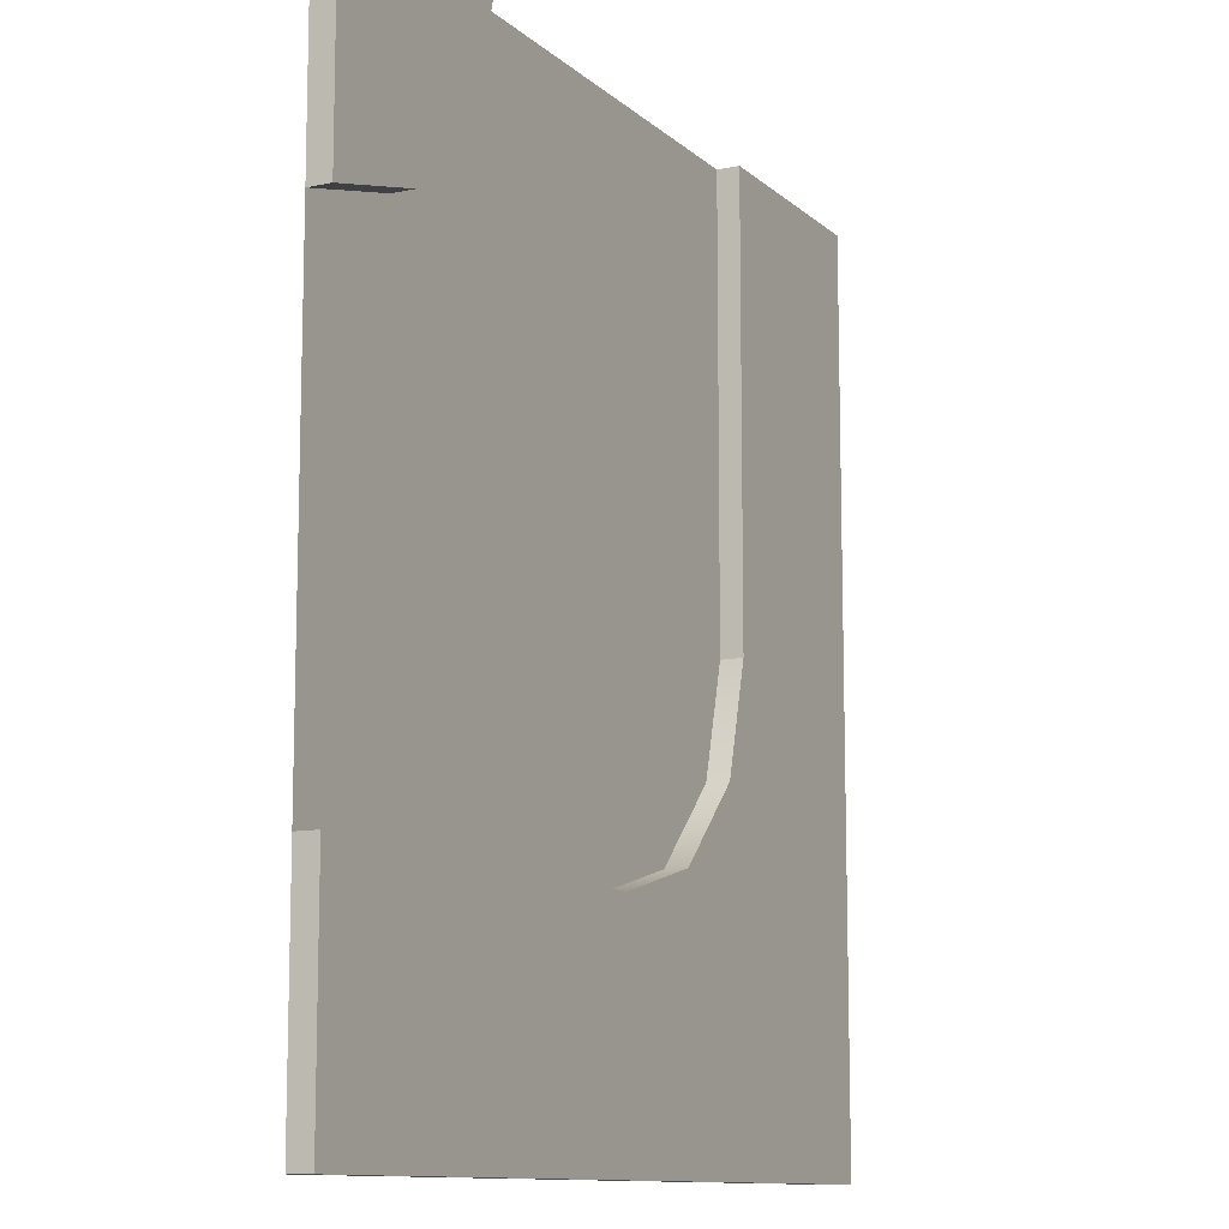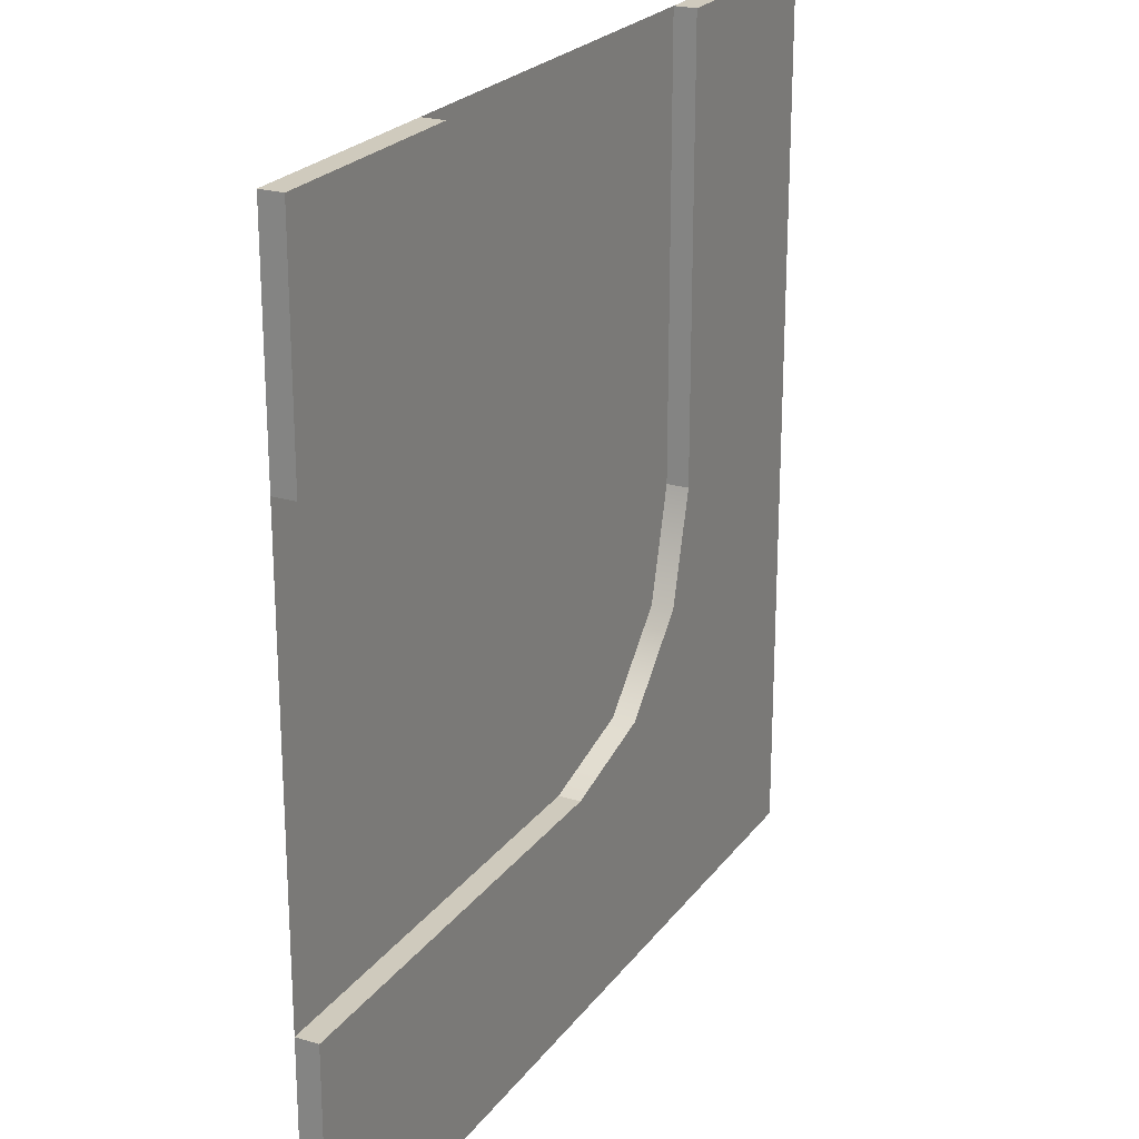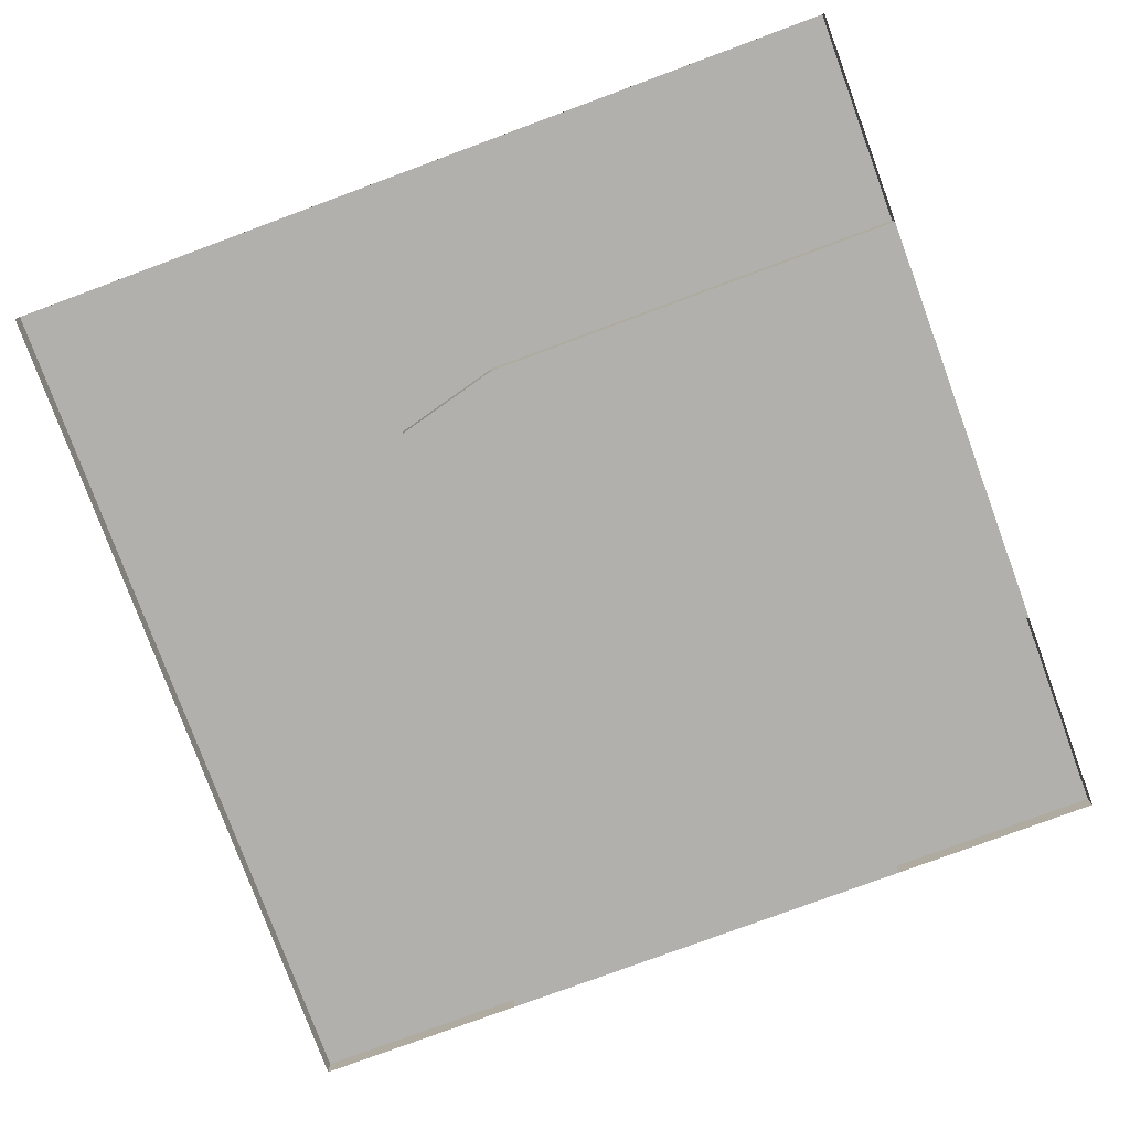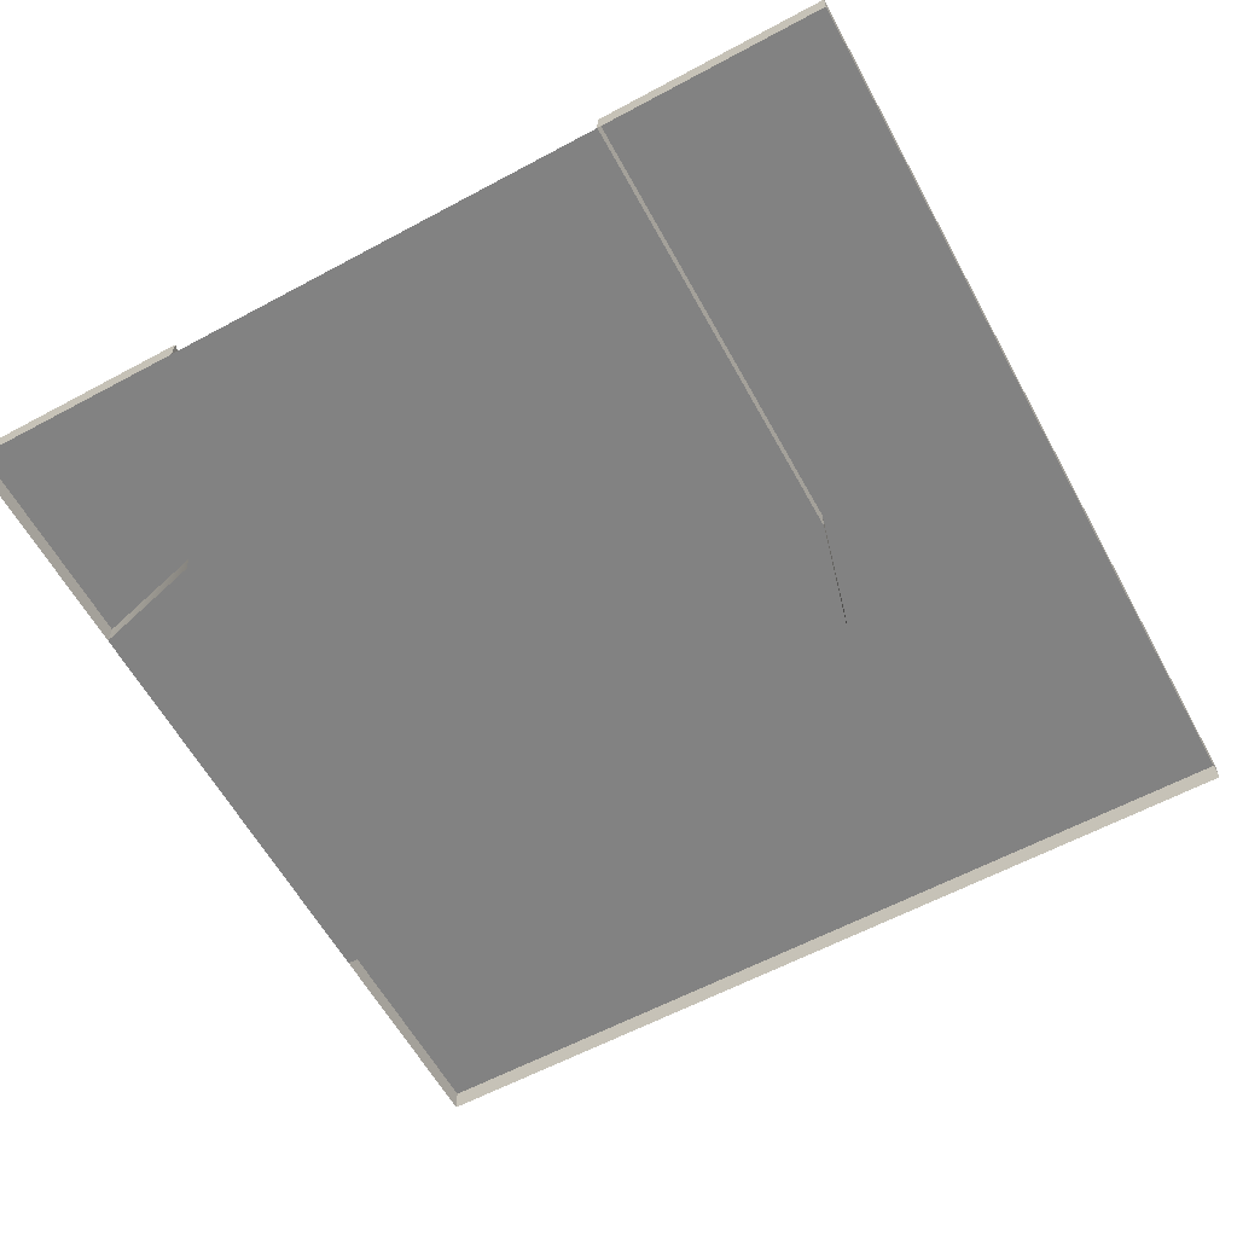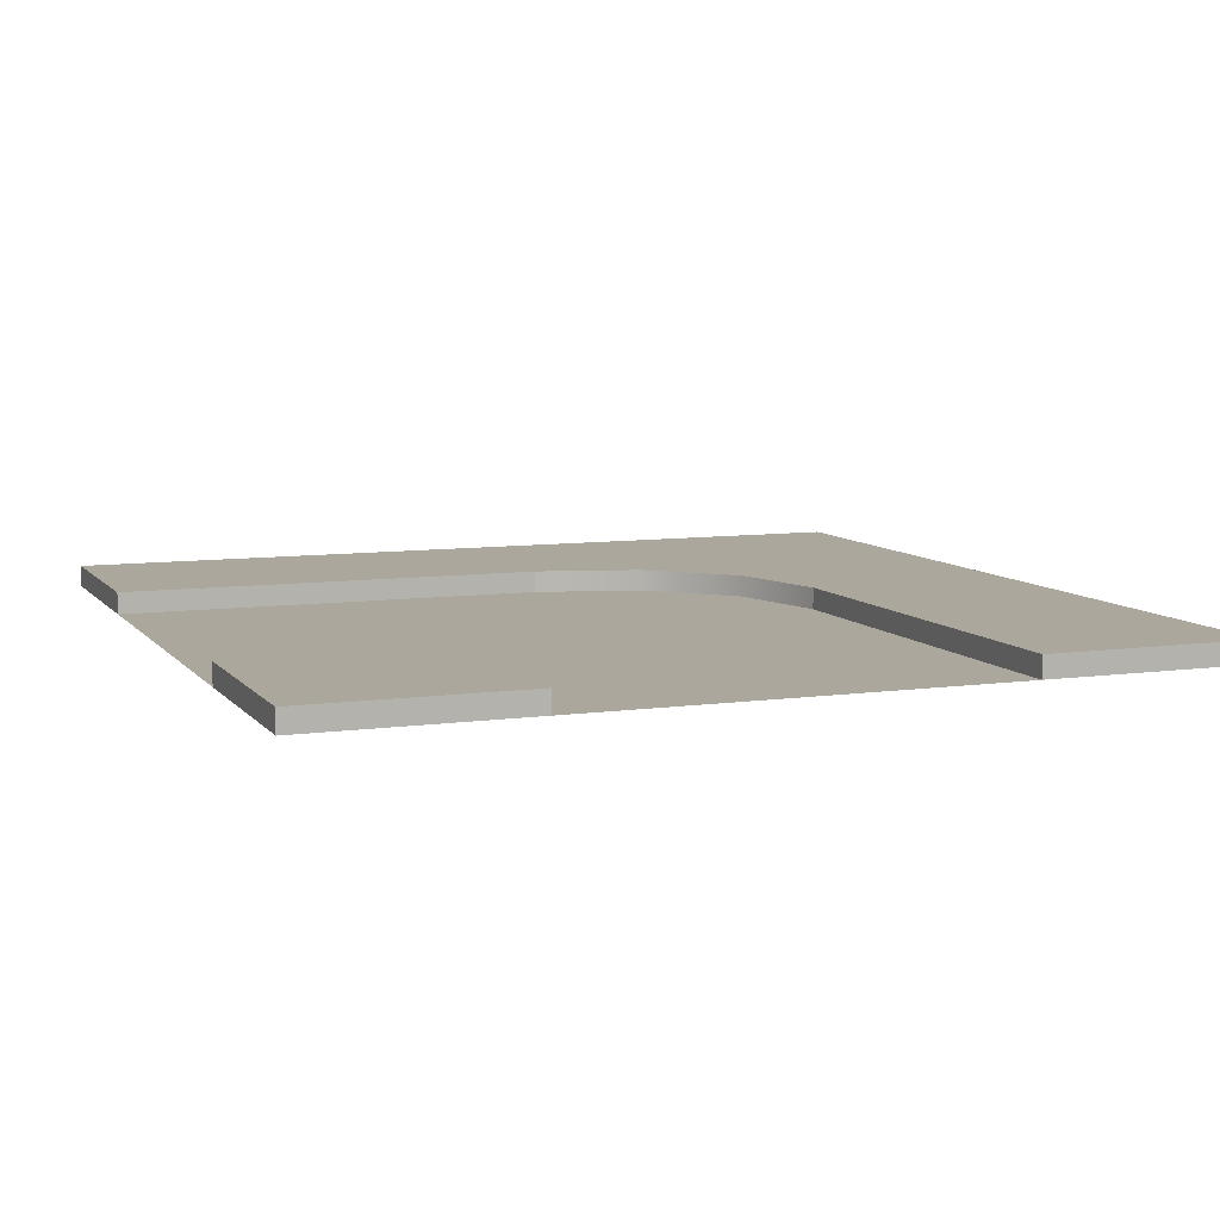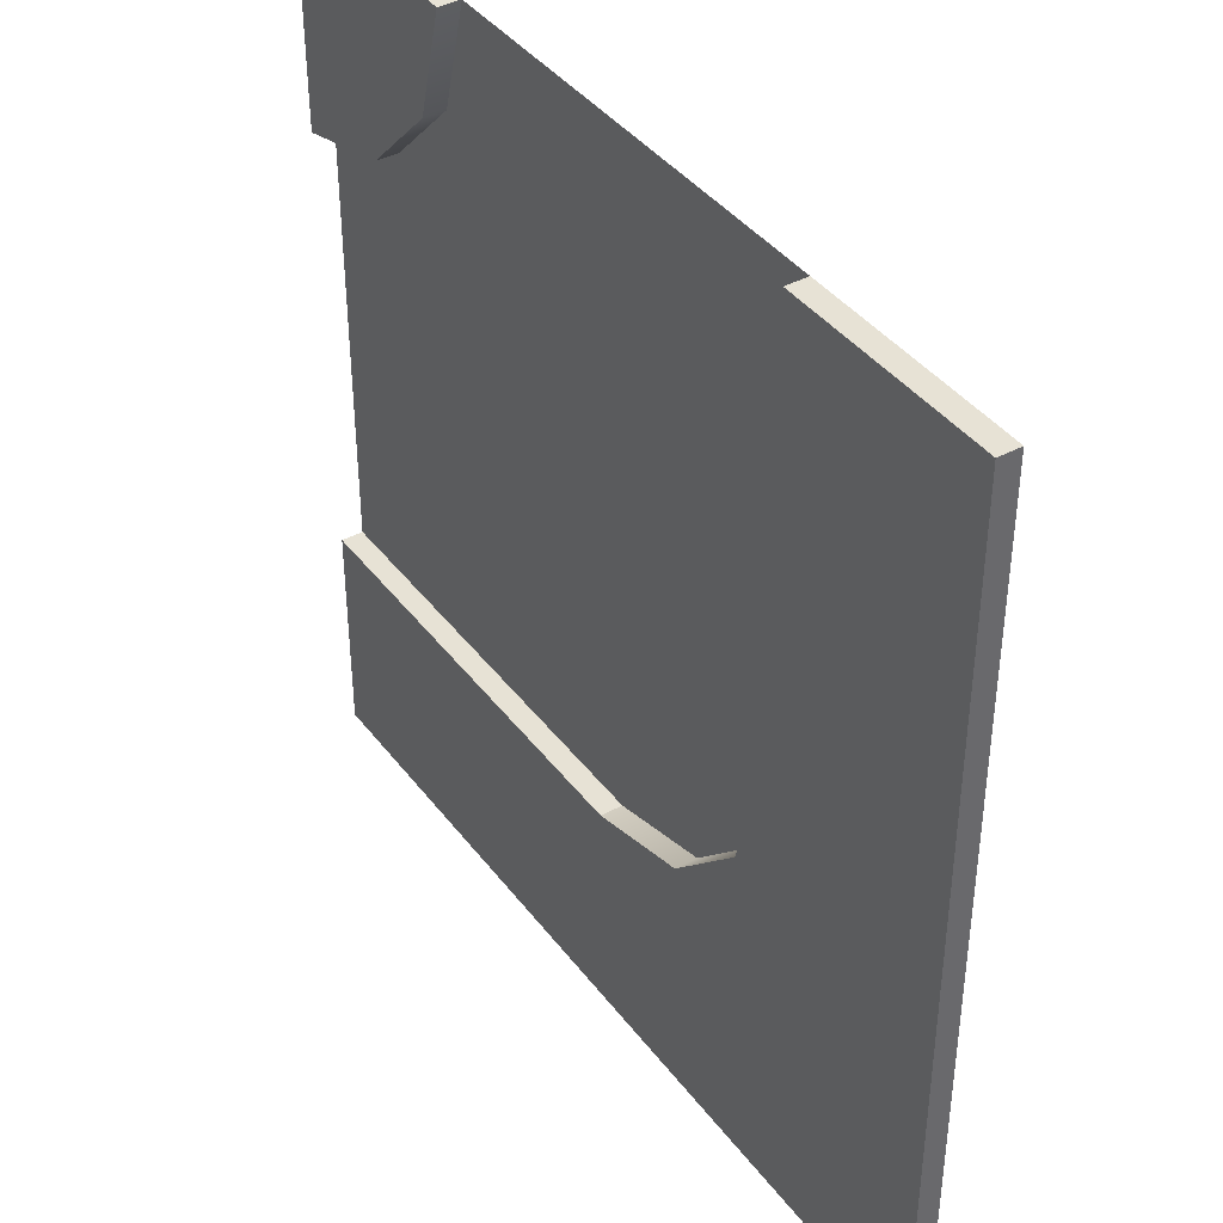
<metadata>
{"format":"obj","ext":"obj","renderer":"f3d","projection":"perspective","resolution":1024,"background":"white","views":[{"elev":-11.1,"azim":117.1,"up":"+Z"},{"elev":23.0,"azim":116.8,"up":"+Z"},{"elev":-78.8,"azim":-69.7,"up":"+Y"},{"elev":-60.7,"azim":118.7,"up":"+Y"},{"elev":8.4,"azim":68.7,"up":"+Y"},{"elev":40.4,"azim":-123.4,"up":"+Z"}]}
</metadata>
<code>
g roadDirt_corner
v 0.75 0 0.567
v 1 0 0.5
v 0.75 0.05 0.567
v 1 0.05 0.5
v 0.567 0 0.75
v 0.567 0.05 0.75
v 0.5 0 1
v 0.5 0.05 1
v 1 0.05 1
v 0.6585 0.05 0.6585
v 0.6585 0 0.6585
v -0.3415 0.05 -0.3415
v -0.433 0.05 -0.25
v -1 0.05 -1
v -0.5 0.05 0
v -0.5 0.05 1
v -1 0.05 1
v -1 0 -1
v 1 0 -1
v 1 0.05 -1
v -0.433 0 -0.25
v -0.5 0 0
v -0.25 0.05 -0.433
v -0.3415 0 -0.3415
v -0.25 0 -0.433
v 0 0.05 -0.5
v 0 0 -0.5
v -1 0 1
v -0.5 0 1
v 1 0 -0.5
v 1 0.05 -0.5
v 1 0 1
f 3 2 1
f 2 3 4
f 7 6 5
f 6 7 8
f 3 9 4
f 9 3 10
f 10 8 9
f 8 10 6
f 11 3 1
f 3 11 10
f 10 11 5
f 10 5 6
f 14 13 12
f 13 14 15
f 15 14 16
f 16 14 17
f 14 19 18
f 19 14 20
f 15 21 13
f 21 15 22
f 21 23 13
f 24 23 21
f 23 24 25
f 25 26 23
f 26 25 27
f 13 23 12
f 28 14 18
f 14 28 17
f 16 28 29
f 28 16 17
f 16 22 15
f 22 16 29
f 31 27 30
f 27 31 26
f 14 31 20
f 31 14 26
f 26 14 23
f 23 14 12
f 31 19 20
f 19 31 30
f 9 2 4
f 2 9 32
f 9 7 32
f 7 9 8
f 24 5 11
f 5 24 7
f 7 24 29
f 29 24 21
f 29 21 22
f 30 1 2
f 1 30 27
f 1 27 11
f 11 27 24
f 24 27 25

</code>
